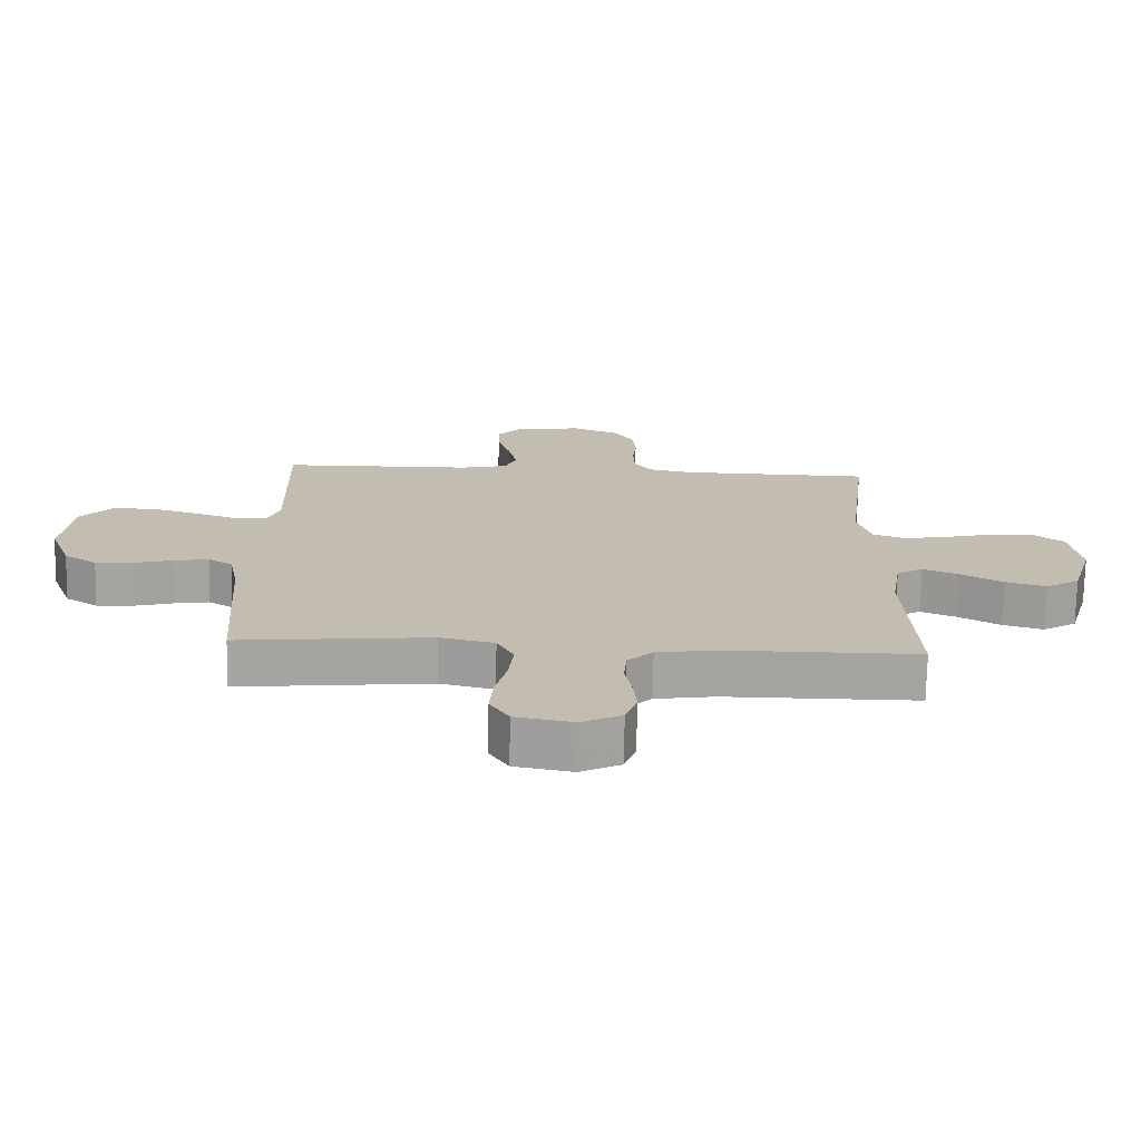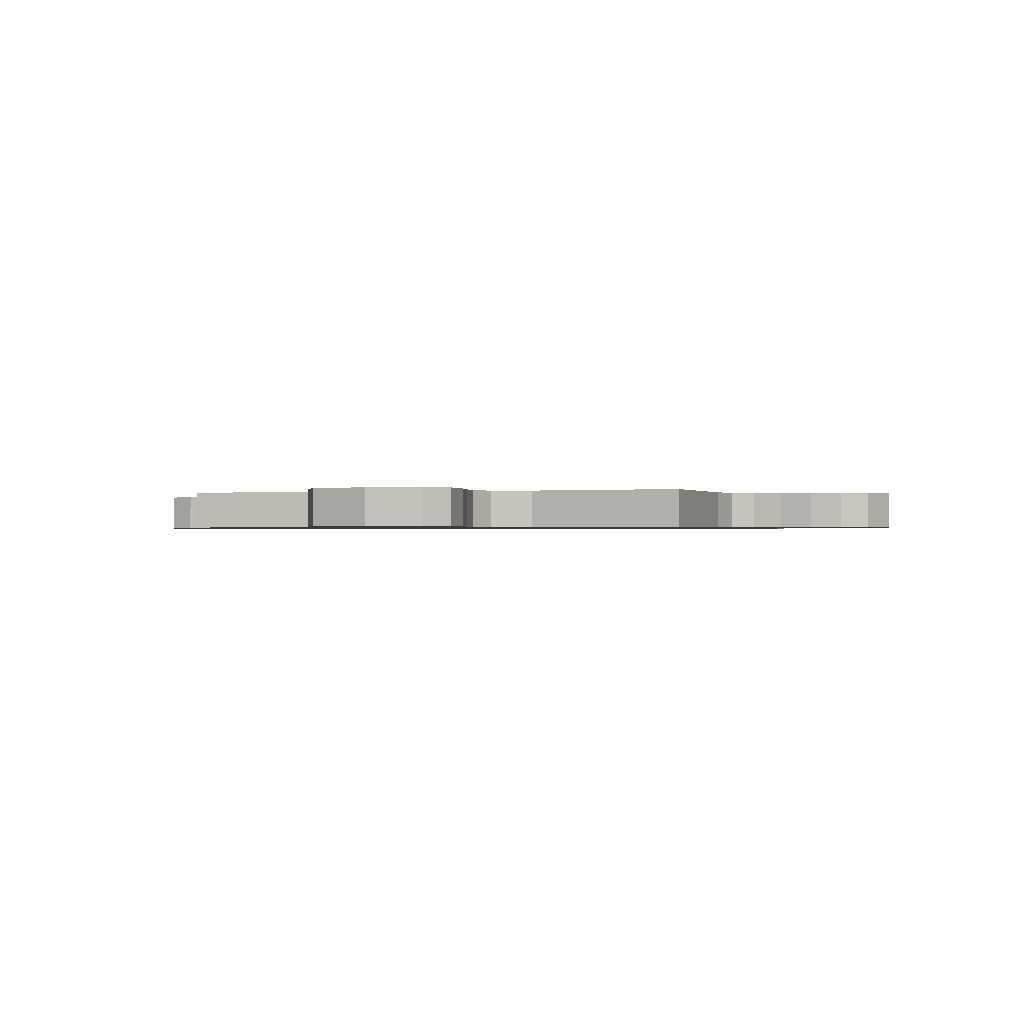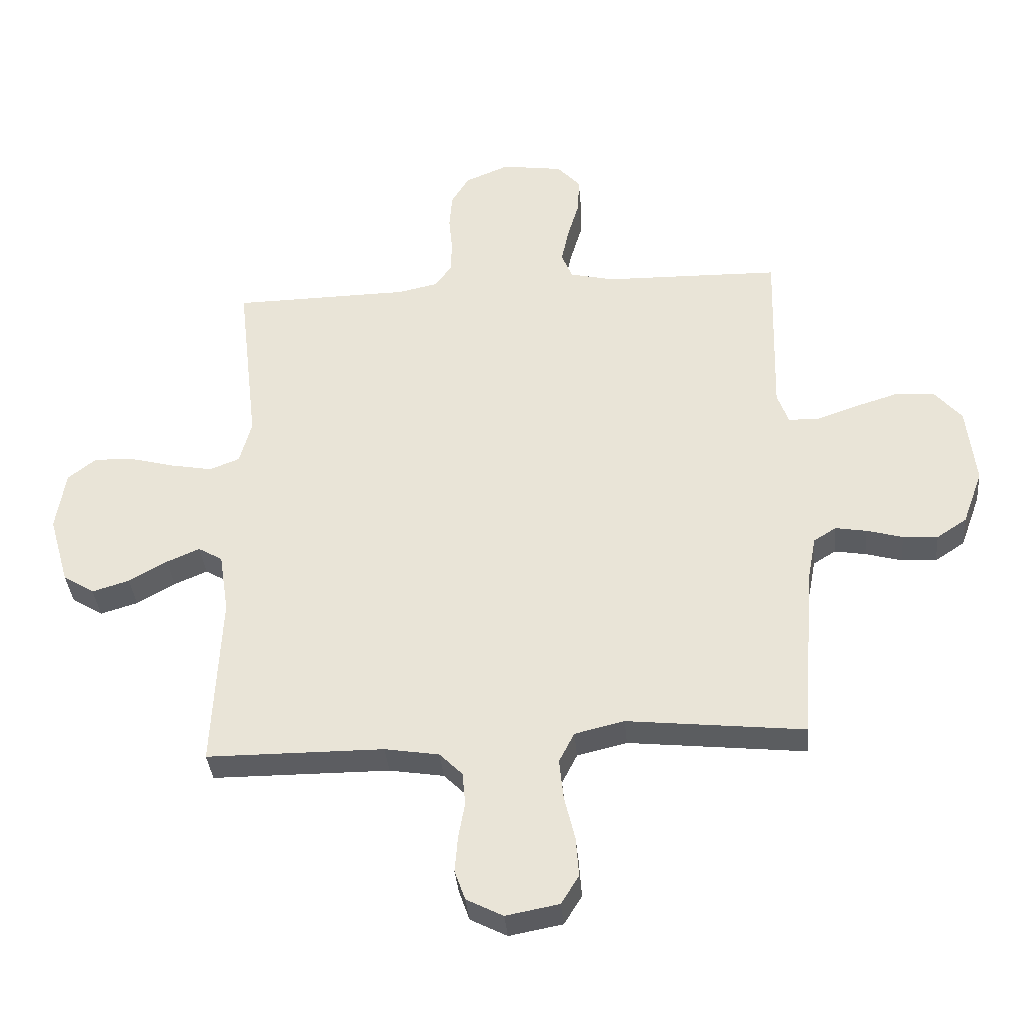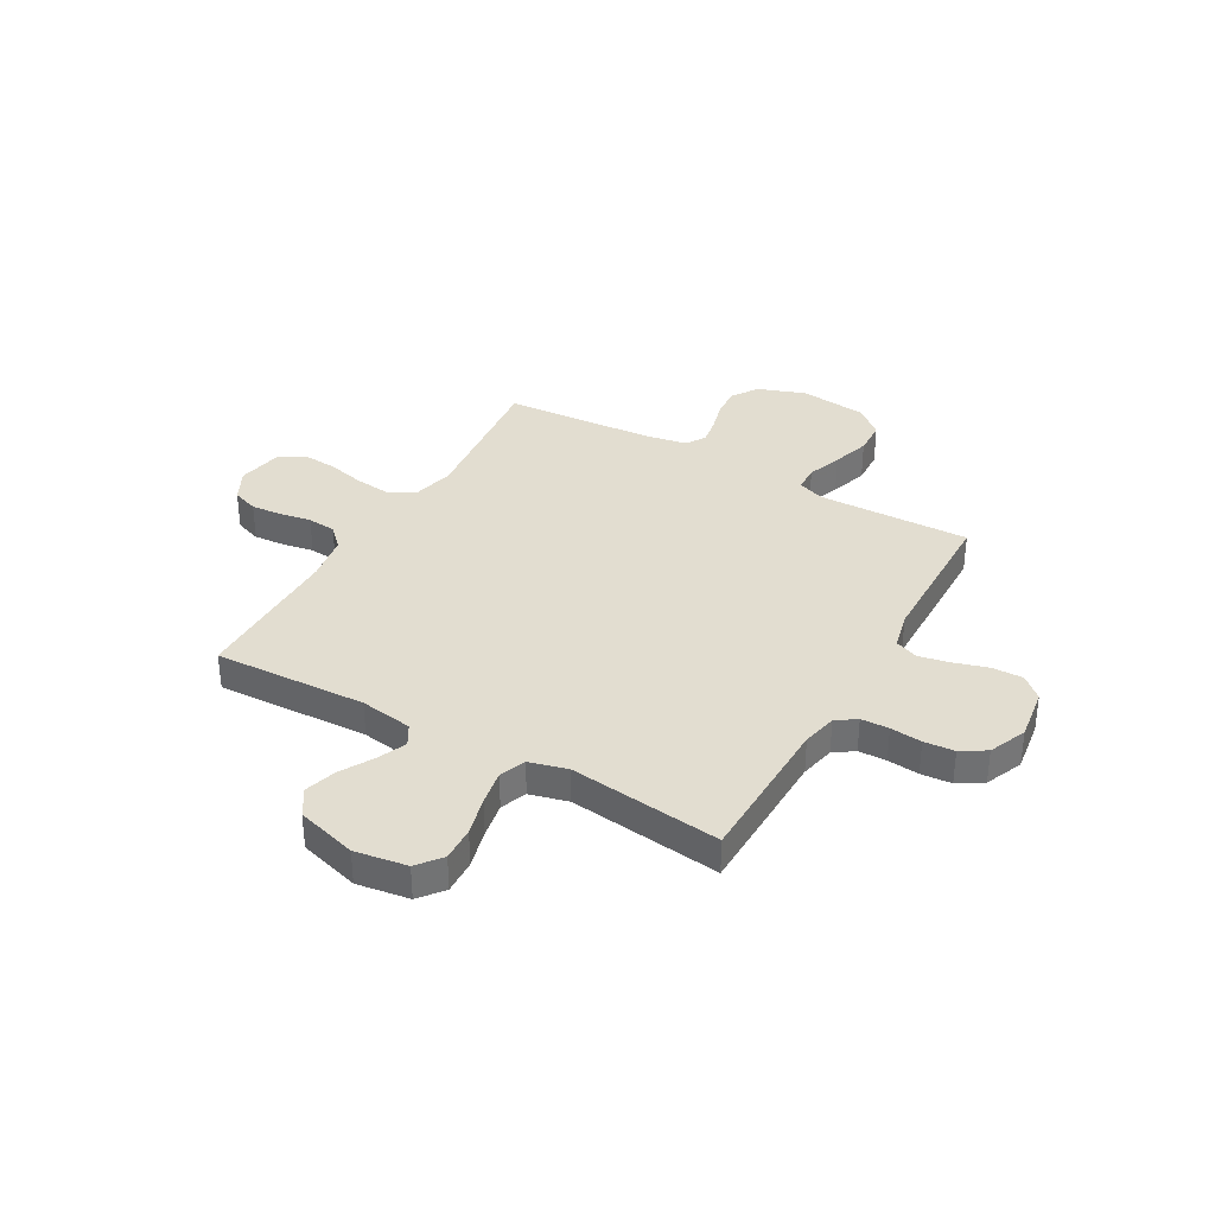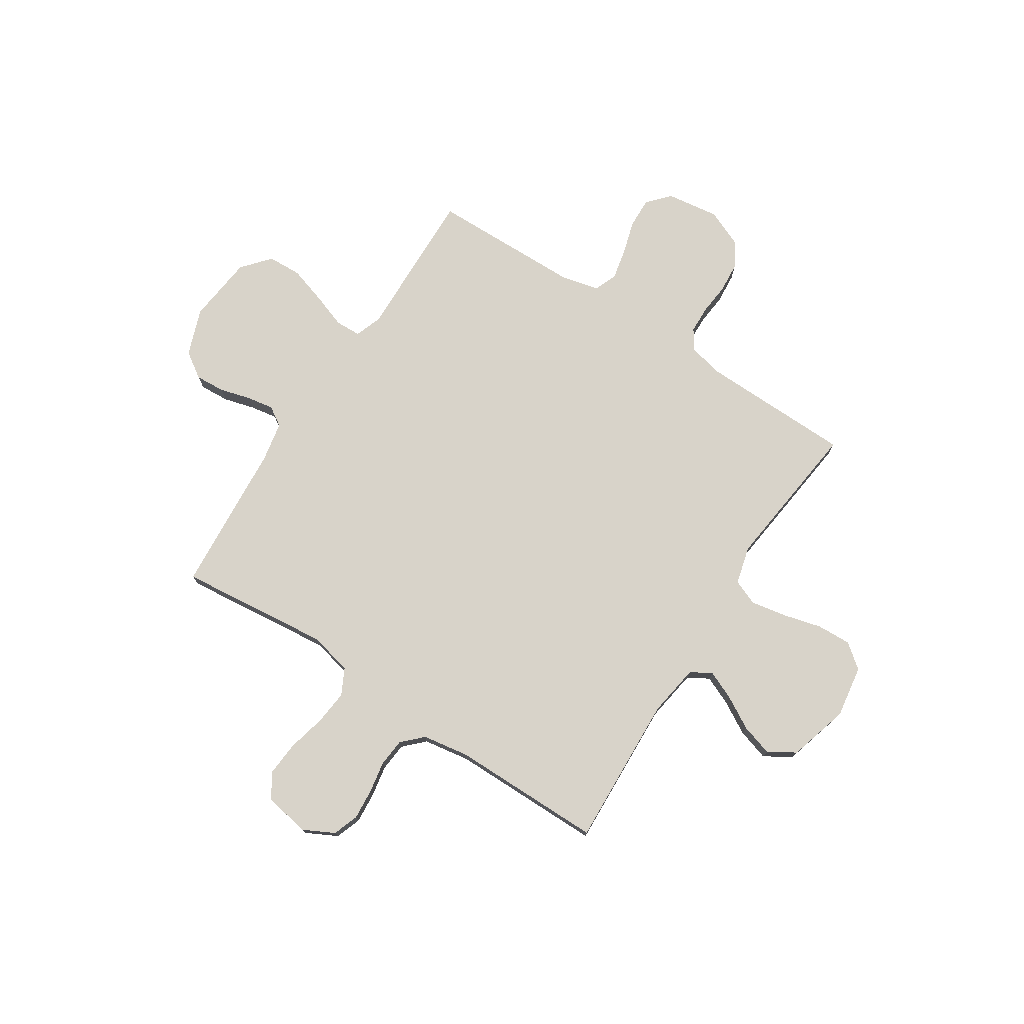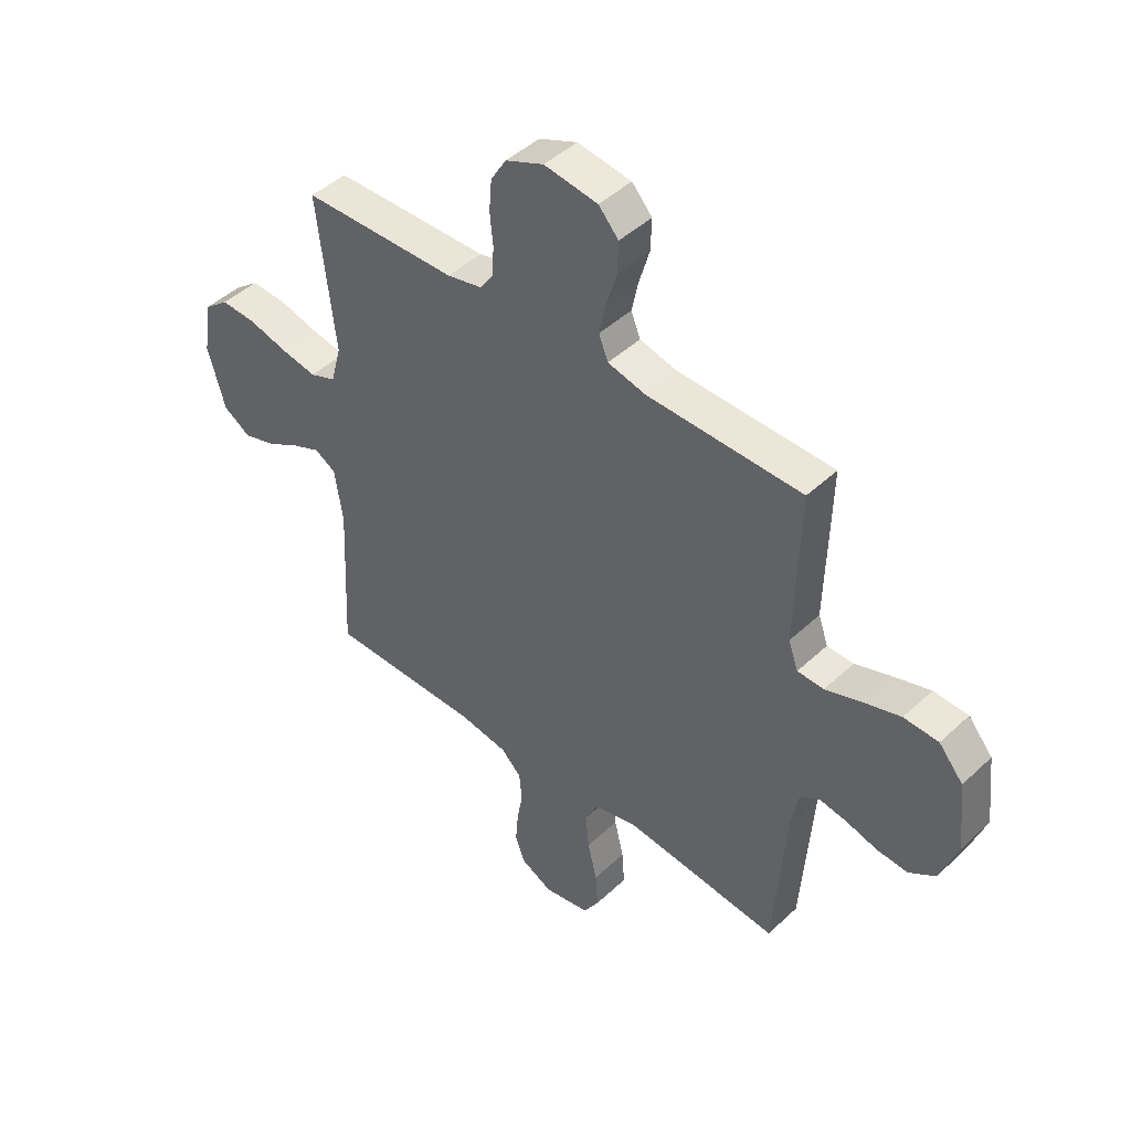
<metadata>
{"format":"obj","ext":"obj","renderer":"f3d","projection":"perspective","resolution":1024,"background":"white","views":[{"elev":-73.4,"azim":178.8,"up":"+Z"},{"elev":-0.7,"azim":-71.3,"up":"+Y"},{"elev":-36.3,"azim":5.0,"up":"+Z"},{"elev":35.4,"azim":-60.3,"up":"+Y"},{"elev":75.8,"azim":-147.0,"up":"+Y"},{"elev":45.2,"azim":42.9,"up":"+Z"}]}
</metadata>
<code>
v 0.5 0.07 -0.5
v 0.2 0.07 -0.468
v 0.116 0.07 -0.488
v 0.09 0.07 -0.539
v 0.097 0.07 -0.608
v 0.115 0.07 -0.683
v 0.12 0.07 -0.751
v 0.09 0.07 -0.8
v 0 0.07 -0.817
v -0.062 0.07 -0.785
v -0.08 0.07 -0.734
v -0.075 0.07 -0.673
v -0.064 0.07 -0.611
v -0.069 0.07 -0.555
v -0.108 0.07 -0.516
v -0.2 0.07 -0.501
v -0.5 0.07 -0.5
v -0.486 0.07 -0.2
v -0.502 0.07 -0.096
v -0.543 0.07 -0.072
v -0.599 0.07 -0.096
v -0.664 0.07 -0.133
v -0.727 0.07 -0.152
v -0.78 0.07 -0.119
v -0.814 0.07 0
v -0.798 0.07 0.103
v -0.75 0.07 0.141
v -0.682 0.07 0.138
v -0.606 0.07 0.118
v -0.536 0.07 0.105
v -0.485 0.07 0.125
v -0.465 0.07 0.2
v -0.5 0.07 0.5
v -0.2 0.07 0.505
v -0.132 0.07 0.52
v -0.105 0.07 0.559
v -0.103 0.07 0.614
v -0.109 0.07 0.676
v -0.104 0.07 0.736
v -0.074 0.07 0.785
v 0 0.07 0.816
v 0.104 0.07 0.801
v 0.143 0.07 0.758
v 0.141 0.07 0.697
v 0.121 0.07 0.63
v 0.108 0.07 0.569
v 0.126 0.07 0.524
v 0.2 0.07 0.506
v 0.5 0.07 0.5
v 0.492 0.07 0.2
v 0.511 0.07 0.147
v 0.562 0.07 0.145
v 0.63 0.07 0.169
v 0.704 0.07 0.192
v 0.771 0.07 0.189
v 0.818 0.07 0.134
v 0.833 0.07 0
v 0.799 0.07 -0.093
v 0.748 0.07 -0.127
v 0.689 0.07 -0.123
v 0.628 0.07 -0.106
v 0.575 0.07 -0.097
v 0.537 0.07 -0.121
v 0.522 0.07 -0.2
v 0.5 0 -0.5
v 0.2 0 -0.468
v 0.116 0 -0.488
v 0.09 0 -0.539
v 0.097 0 -0.608
v 0.115 0 -0.683
v 0.12 0 -0.751
v 0.09 0 -0.8
v 0 0 -0.817
v -0.062 0 -0.785
v -0.08 0 -0.734
v -0.075 0 -0.673
v -0.064 0 -0.611
v -0.069 0 -0.555
v -0.108 0 -0.516
v -0.2 0 -0.501
v -0.5 0 -0.5
v -0.486 0 -0.2
v -0.502 0 -0.096
v -0.543 0 -0.072
v -0.599 0 -0.096
v -0.664 0 -0.133
v -0.727 0 -0.152
v -0.78 0 -0.119
v -0.814 0 0
v -0.798 0 0.103
v -0.75 0 0.141
v -0.682 0 0.138
v -0.606 0 0.118
v -0.536 0 0.105
v -0.485 0 0.125
v -0.465 0 0.2
v -0.5 0 0.5
v -0.2 0 0.505
v -0.132 0 0.52
v -0.105 0 0.559
v -0.103 0 0.614
v -0.109 0 0.676
v -0.104 0 0.736
v -0.074 0 0.785
v 0 0 0.816
v 0.104 0 0.801
v 0.143 0 0.758
v 0.141 0 0.697
v 0.121 0 0.63
v 0.108 0 0.569
v 0.126 0 0.524
v 0.2 0 0.506
v 0.5 0 0.5
v 0.492 0 0.2
v 0.511 0 0.147
v 0.562 0 0.145
v 0.63 0 0.169
v 0.704 0 0.192
v 0.771 0 0.189
v 0.818 0 0.134
v 0.833 0 0
v 0.799 0 -0.093
v 0.748 0 -0.127
v 0.689 0 -0.123
v 0.628 0 -0.106
v 0.575 0 -0.097
v 0.537 0 -0.121
v 0.522 0 -0.2
f 59 60 61
f 58 59 61
f 57 58 61
f 56 57 61
f 55 56 61
f 54 55 61
f 53 54 61
f 52 53 61
f 51 52 61 62
f 50 51 62 63
f 48 49 50
f 50 63 64
f 48 50 64
f 47 48 64
f 43 44 45
f 42 43 45
f 41 42 45
f 40 41 45
f 39 40 45
f 38 39 45
f 37 38 45
f 36 37 45 46
f 35 36 46 47
f 32 33 34
f 64 1 2
f 47 64 2
f 35 47 2
f 34 35 2
f 32 34 2
f 31 32 2
f 27 28 29
f 26 27 29
f 25 26 29
f 24 25 29
f 23 24 29
f 22 23 29
f 21 22 29
f 20 21 29 30
f 16 17 18
f 15 16 18 19
f 14 15 19
f 11 12 13
f 10 11 13
f 9 10 13
f 8 9 13
f 7 8 13
f 6 7 13
f 5 6 13
f 4 5 13 14
f 3 4 14 19
f 30 31 2
f 20 30 2
f 19 20 2
f 2 3 19
f 125 124 123
f 125 123 122
f 125 122 121
f 125 121 120
f 125 120 119
f 125 119 118
f 125 118 117
f 125 117 116
f 126 125 116 115
f 127 126 115 114
f 114 113 112
f 128 127 114
f 128 114 112
f 128 112 111
f 109 108 107
f 109 107 106
f 109 106 105
f 109 105 104
f 109 104 103
f 109 103 102
f 109 102 101
f 110 109 101 100
f 111 110 100 99
f 98 97 96
f 66 65 128
f 66 128 111
f 66 111 99
f 66 99 98
f 66 98 96
f 66 96 95
f 93 92 91
f 93 91 90
f 93 90 89
f 93 89 88
f 93 88 87
f 93 87 86
f 93 86 85
f 94 93 85 84
f 82 81 80
f 83 82 80 79
f 83 79 78
f 77 76 75
f 77 75 74
f 77 74 73
f 77 73 72
f 77 72 71
f 77 71 70
f 77 70 69
f 78 77 69 68
f 83 78 68 67
f 66 95 94
f 66 94 84
f 66 84 83
f 83 67 66
f 1 65 66 2
f 2 66 67 3
f 3 67 68 4
f 4 68 69 5
f 5 69 70 6
f 6 70 71 7
f 7 71 72 8
f 8 72 73 9
f 9 73 74 10
f 10 74 75 11
f 11 75 76 12
f 12 76 77 13
f 13 77 78 14
f 14 78 79 15
f 15 79 80 16
f 16 80 81 17
f 17 81 82 18
f 18 82 83 19
f 19 83 84 20
f 20 84 85 21
f 21 85 86 22
f 22 86 87 23
f 23 87 88 24
f 24 88 89 25
f 25 89 90 26
f 26 90 91 27
f 27 91 92 28
f 28 92 93 29
f 29 93 94 30
f 30 94 95 31
f 31 95 96 32
f 32 96 97 33
f 33 97 98 34
f 34 98 99 35
f 35 99 100 36
f 36 100 101 37
f 37 101 102 38
f 38 102 103 39
f 39 103 104 40
f 40 104 105 41
f 41 105 106 42
f 42 106 107 43
f 43 107 108 44
f 44 108 109 45
f 45 109 110 46
f 46 110 111 47
f 47 111 112 48
f 48 112 113 49
f 49 113 114 50
f 50 114 115 51
f 51 115 116 52
f 52 116 117 53
f 53 117 118 54
f 54 118 119 55
f 55 119 120 56
f 56 120 121 57
f 57 121 122 58
f 58 122 123 59
f 59 123 124 60
f 60 124 125 61
f 61 125 126 62
f 62 126 127 63
f 63 127 128 64
f 64 128 65 1

</code>
